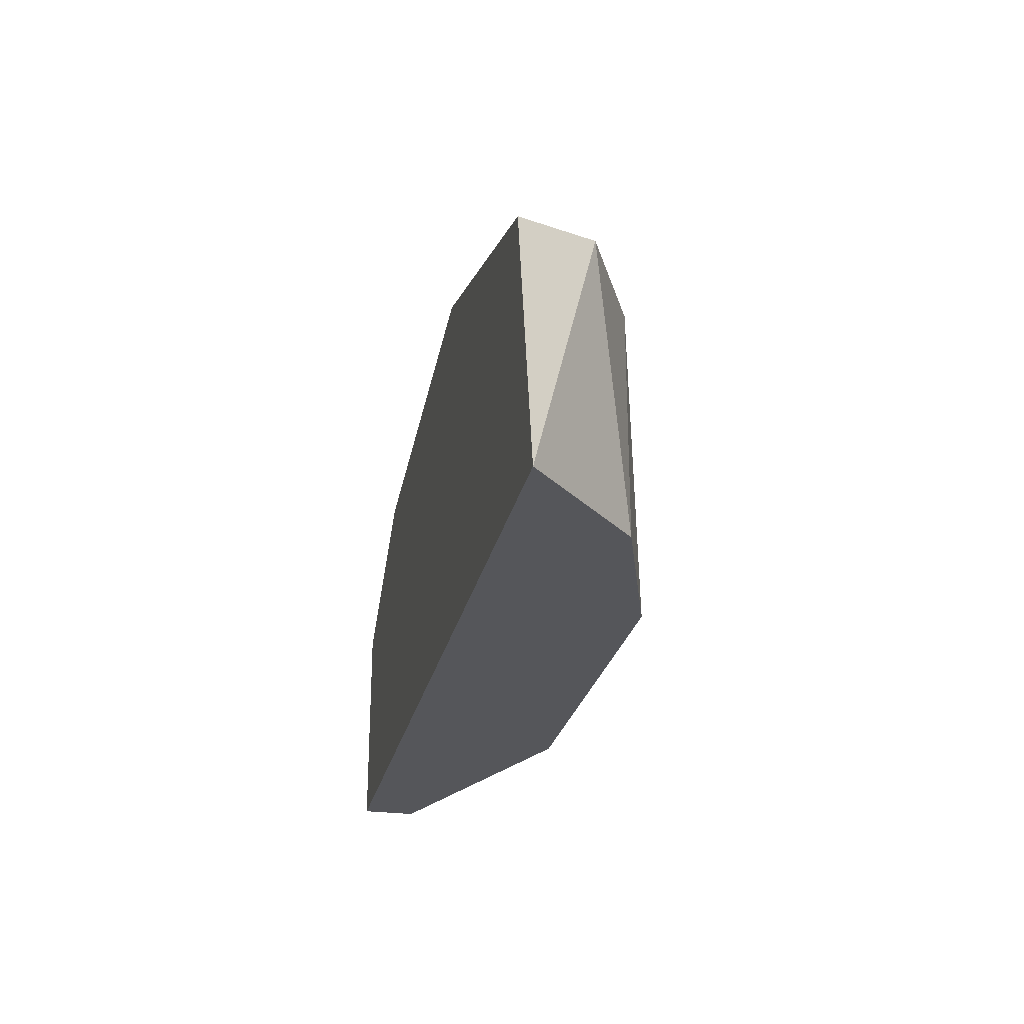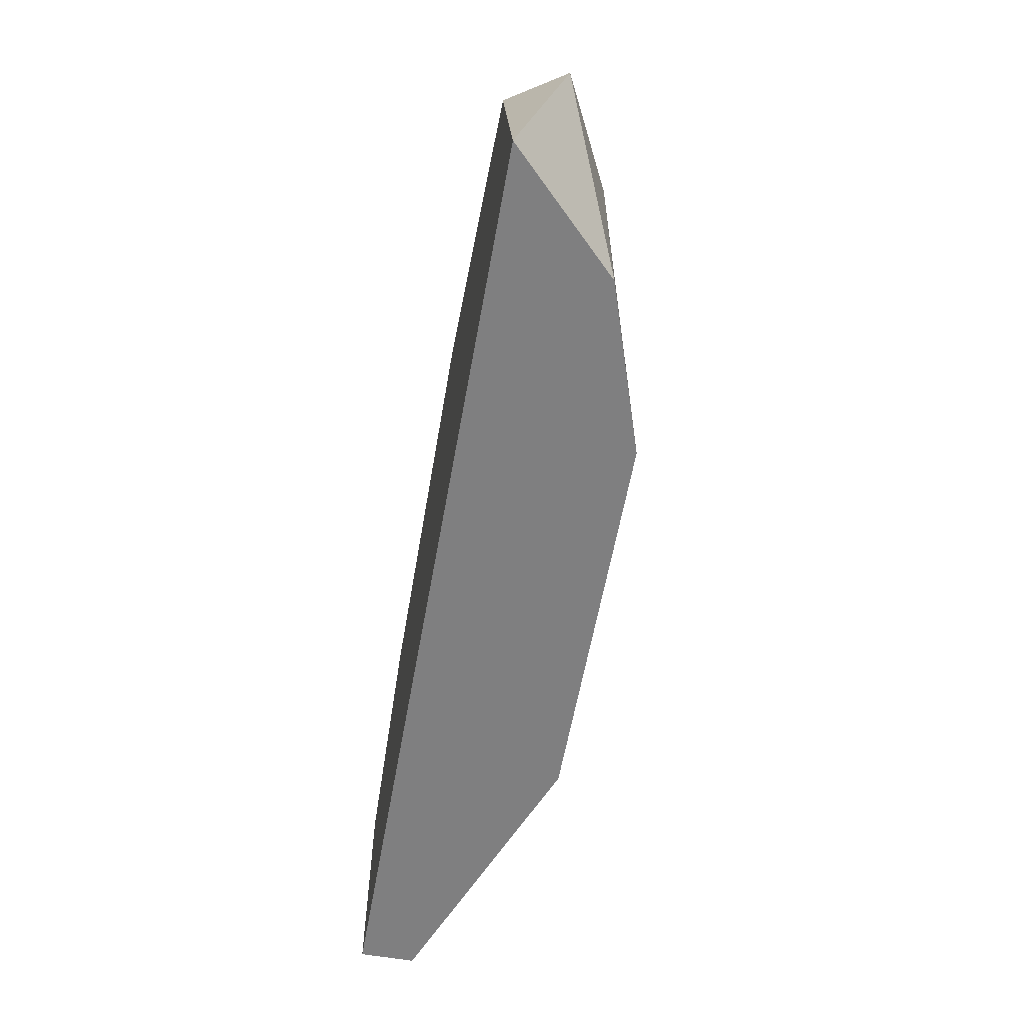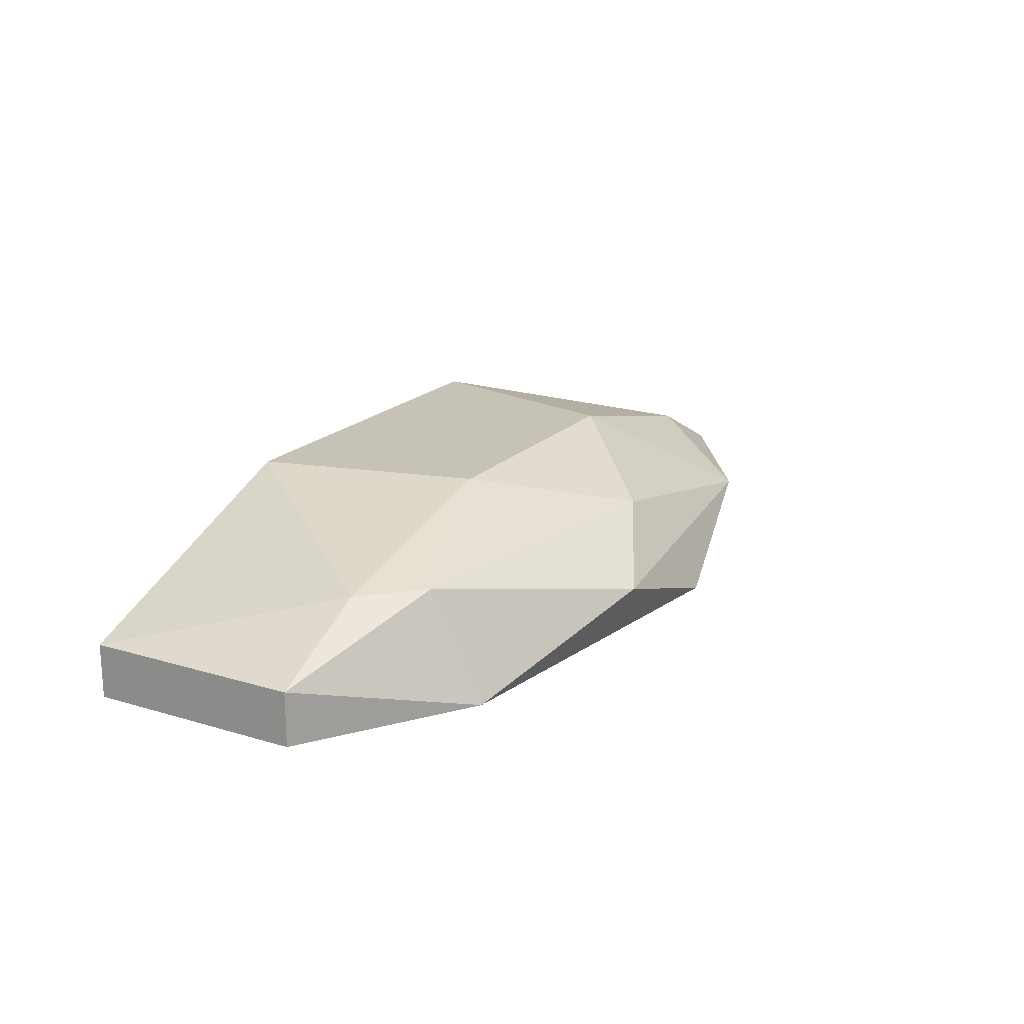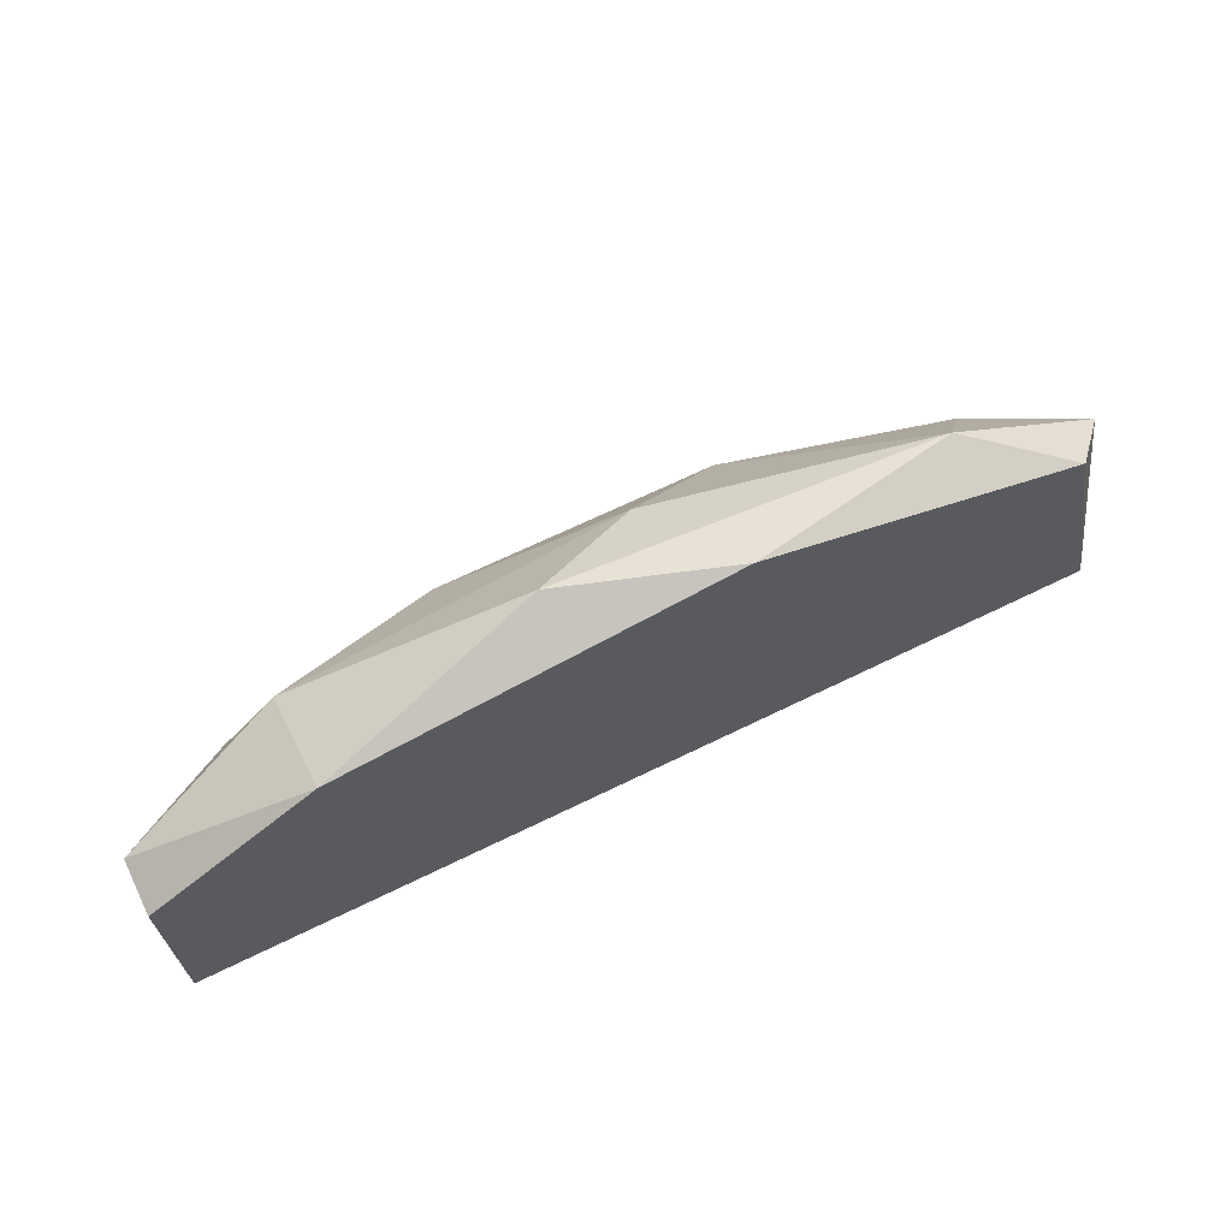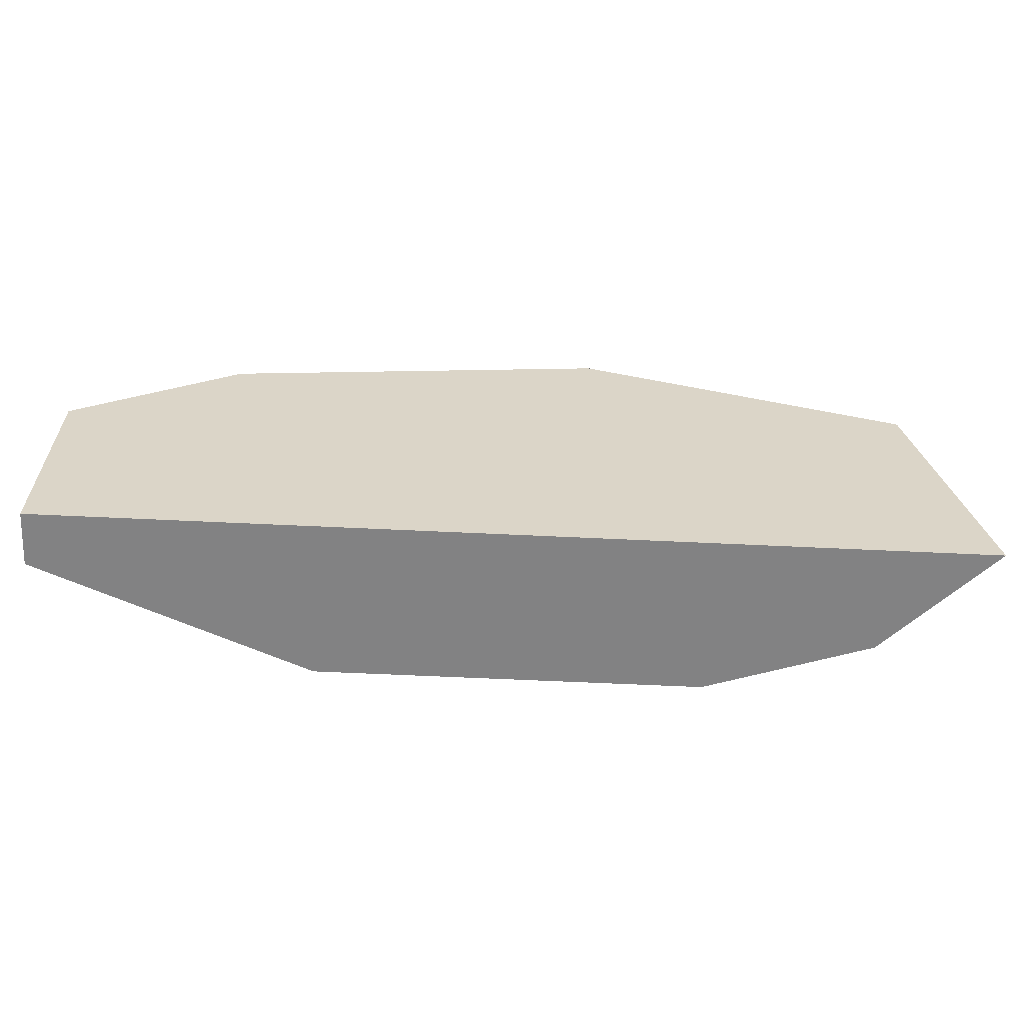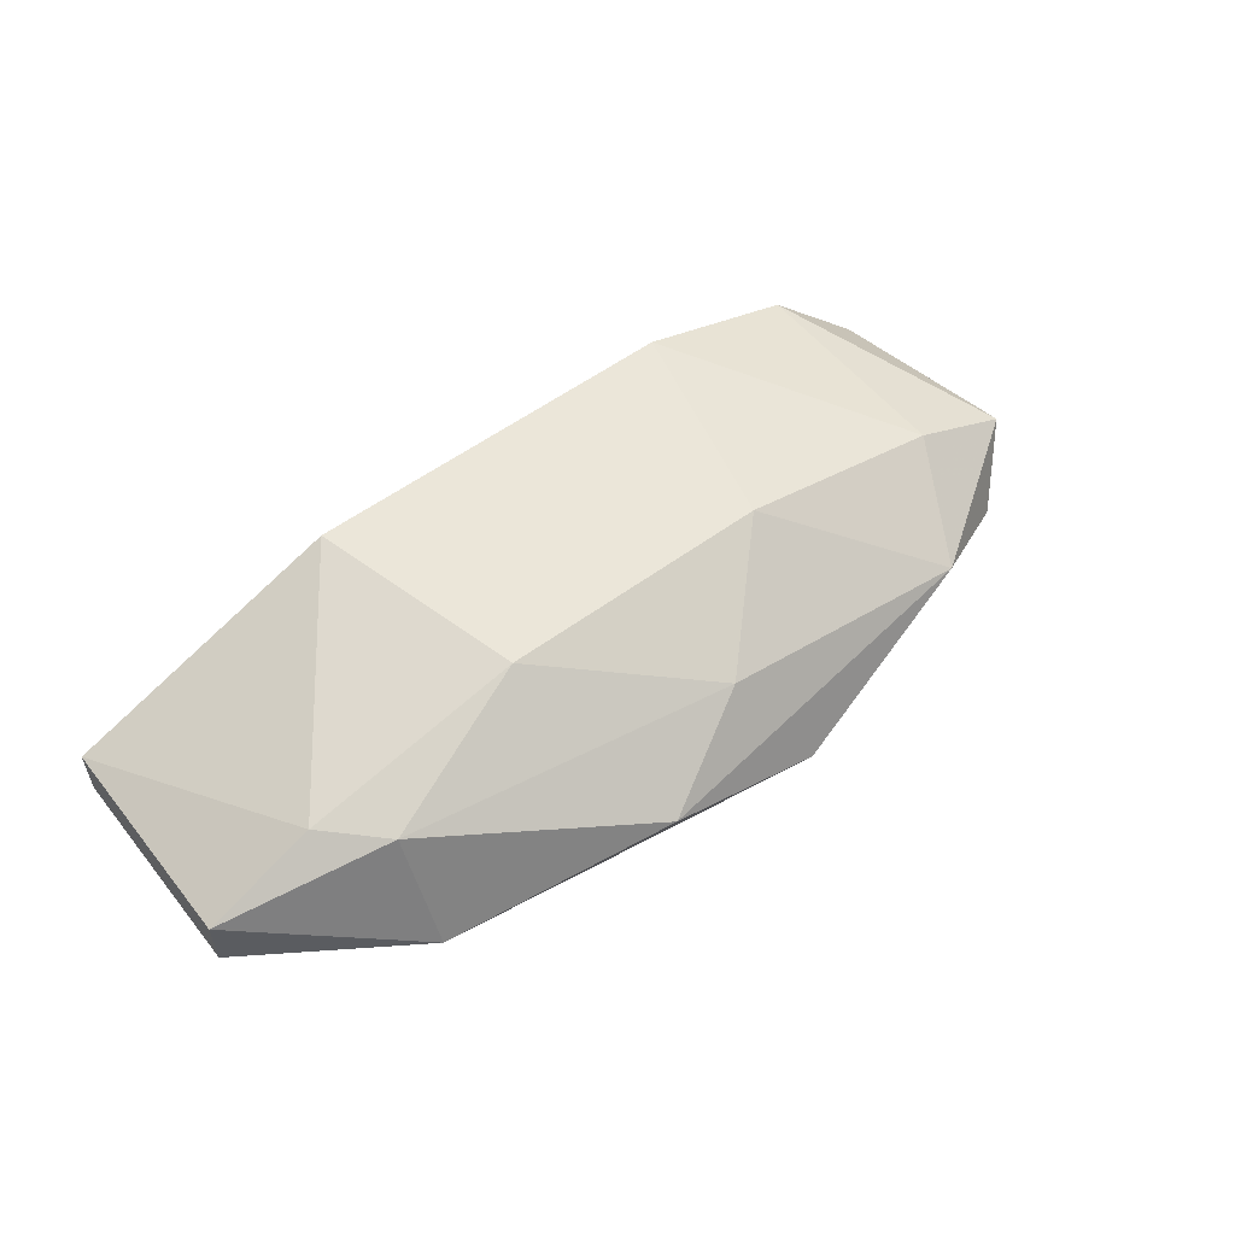
<metadata>
{"format":"obj","ext":"obj","renderer":"f3d","projection":"perspective","resolution":1024,"background":"white","views":[{"elev":-26.1,"azim":78.0,"up":"+Z"},{"elev":-59.7,"azim":79.9,"up":"+Z"},{"elev":19.1,"azim":-60.5,"up":"+Y"},{"elev":66.5,"azim":-26.2,"up":"+Z"},{"elev":-60.9,"azim":-2.8,"up":"+Z"},{"elev":55.1,"azim":-37.9,"up":"+Y"}]}
</metadata>
<code>
v 0.000182 0.01484 0.03054
v -0.005734 0.01484 0.02955
v -0.005734 0.01286 0.03054
v -0.00376 0.01582 0.02462
v 0.001168 0.01286 0.03152
v -0.008693 0.01385 0.02857
v -0.008693 0.01385 0.02462
v -0.008693 0.01286 0.02857
v -0.008693 0.01286 0.02462
v -0.006719 0.01484 0.02857
v -0.002774 0.01582 0.02857
v 0.008073 0.01385 0.02857
v 0.008073 0.01286 0.02462
v 0.005114 0.01385 0.03054
v 0.002155 0.01582 0.02857
v 0.0061 0.01484 0.02857
v 0.0061 0.01484 0.02462
v -0.001787 0.01385 0.03152
v 0.003141 0.01582 0.02462
v 0.007086 0.01286 0.02955
f 7 6 10
f 8 9 13
f 9 4 13
f 8 13 5
f 13 4 17
f 13 17 12
f 5 14 18
f 9 8 7
f 4 9 7
f 14 5 20
f 5 13 20
f 12 14 20
f 13 12 20
f 4 15 19
f 17 4 19
f 15 4 11
f 7 8 6
f 8 5 3
f 18 2 3
f 5 18 3
f 2 6 3
f 6 8 3
f 15 14 16
f 12 17 16
f 14 12 16
f 19 15 16
f 17 19 16
f 14 15 1
f 18 14 1
f 2 18 1
f 15 11 1
f 11 2 1
f 4 7 10
f 11 4 10
f 2 11 10
f 6 2 10

</code>
